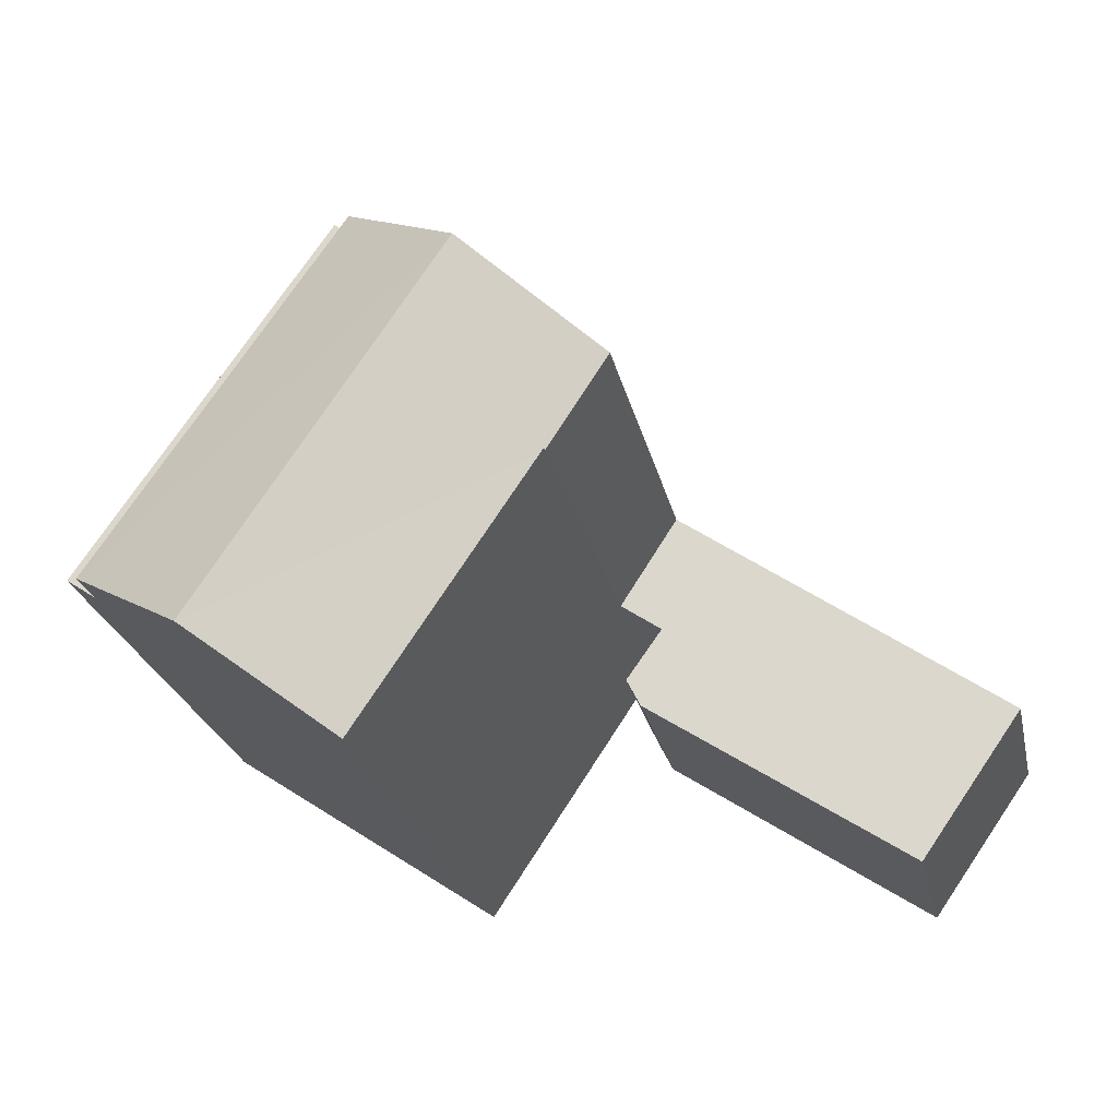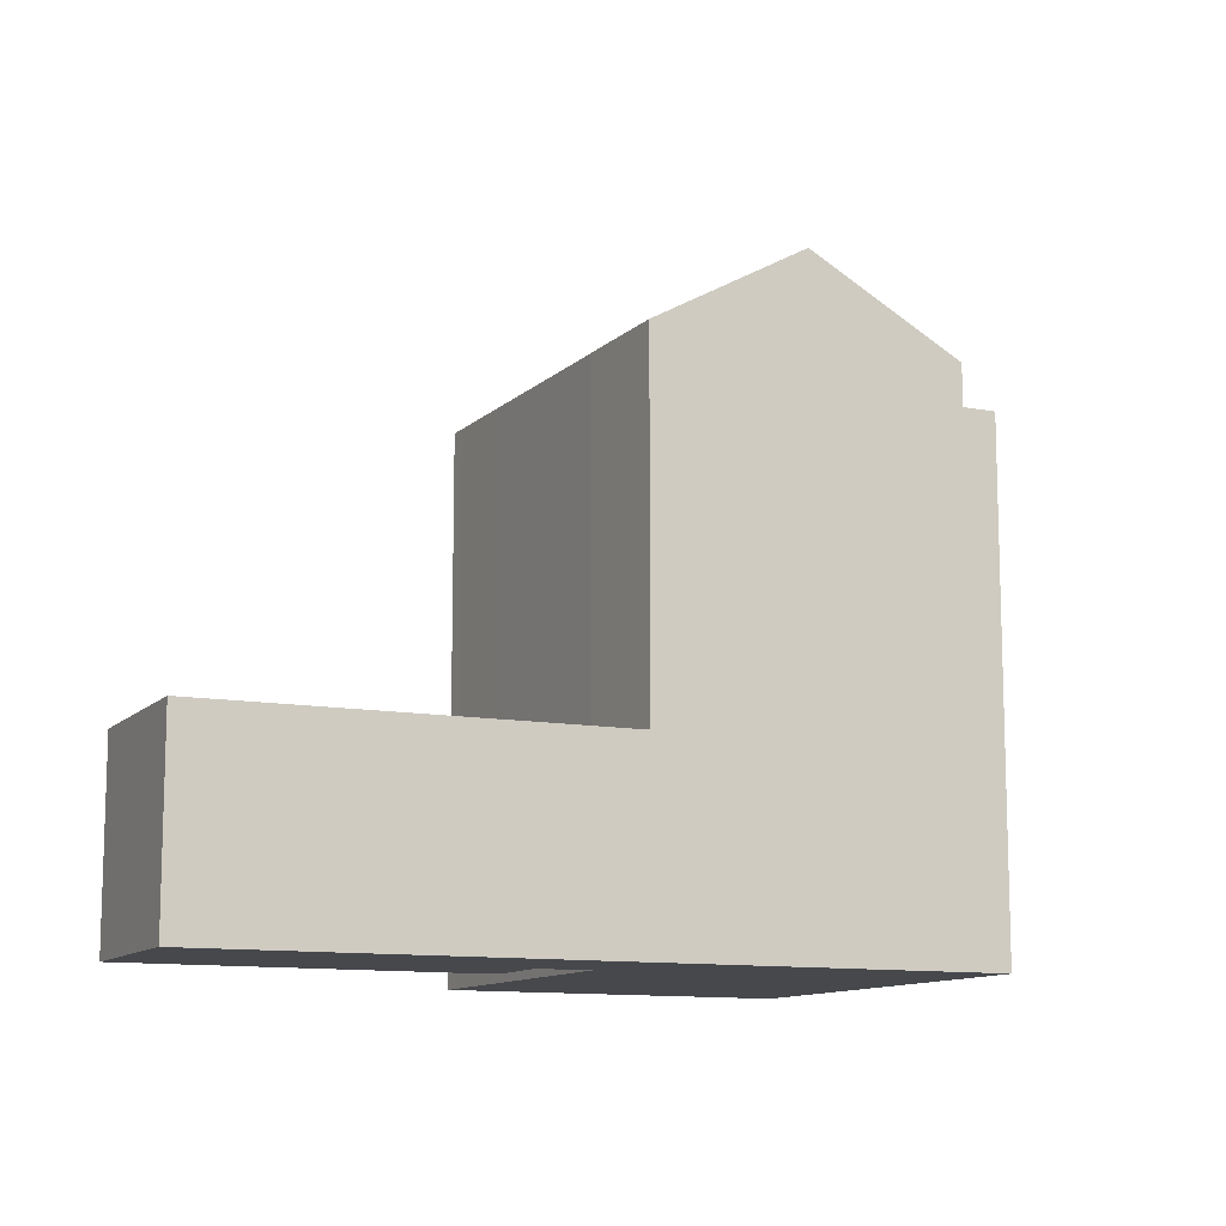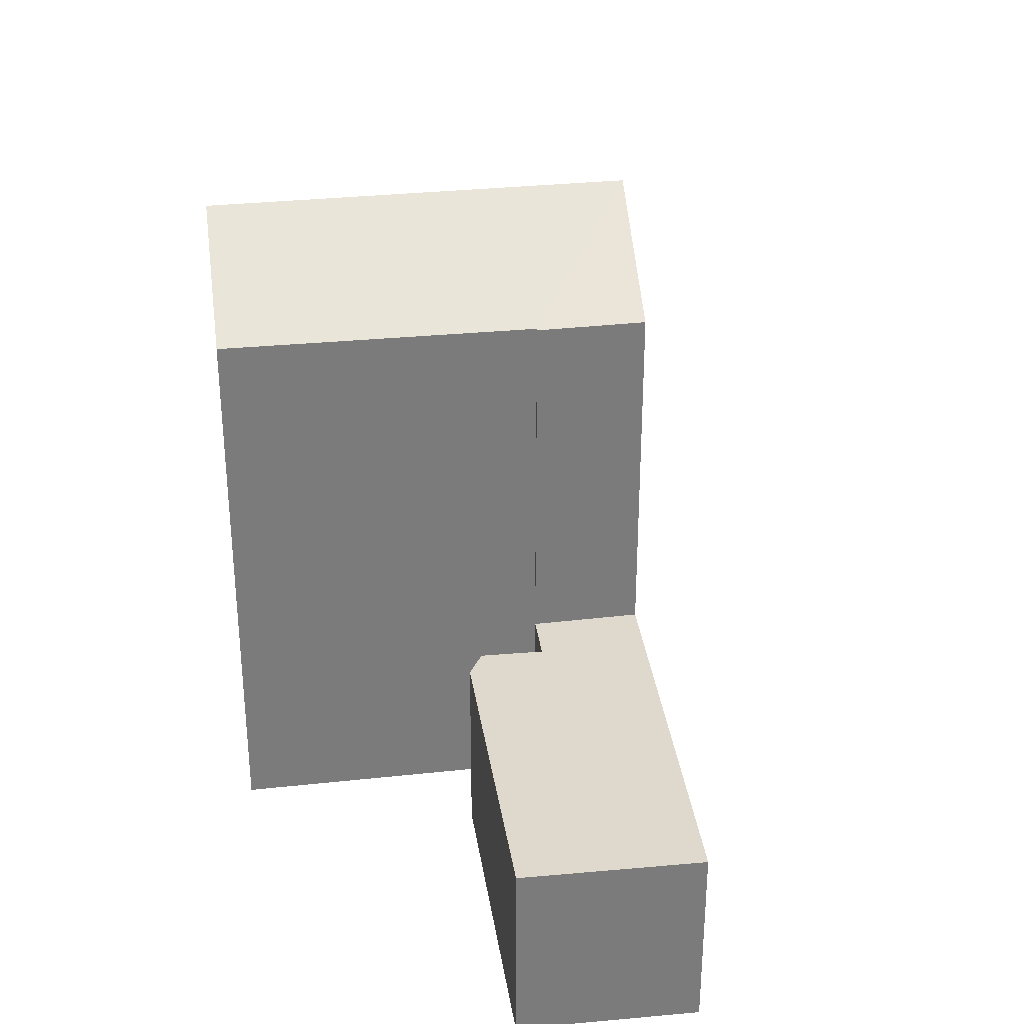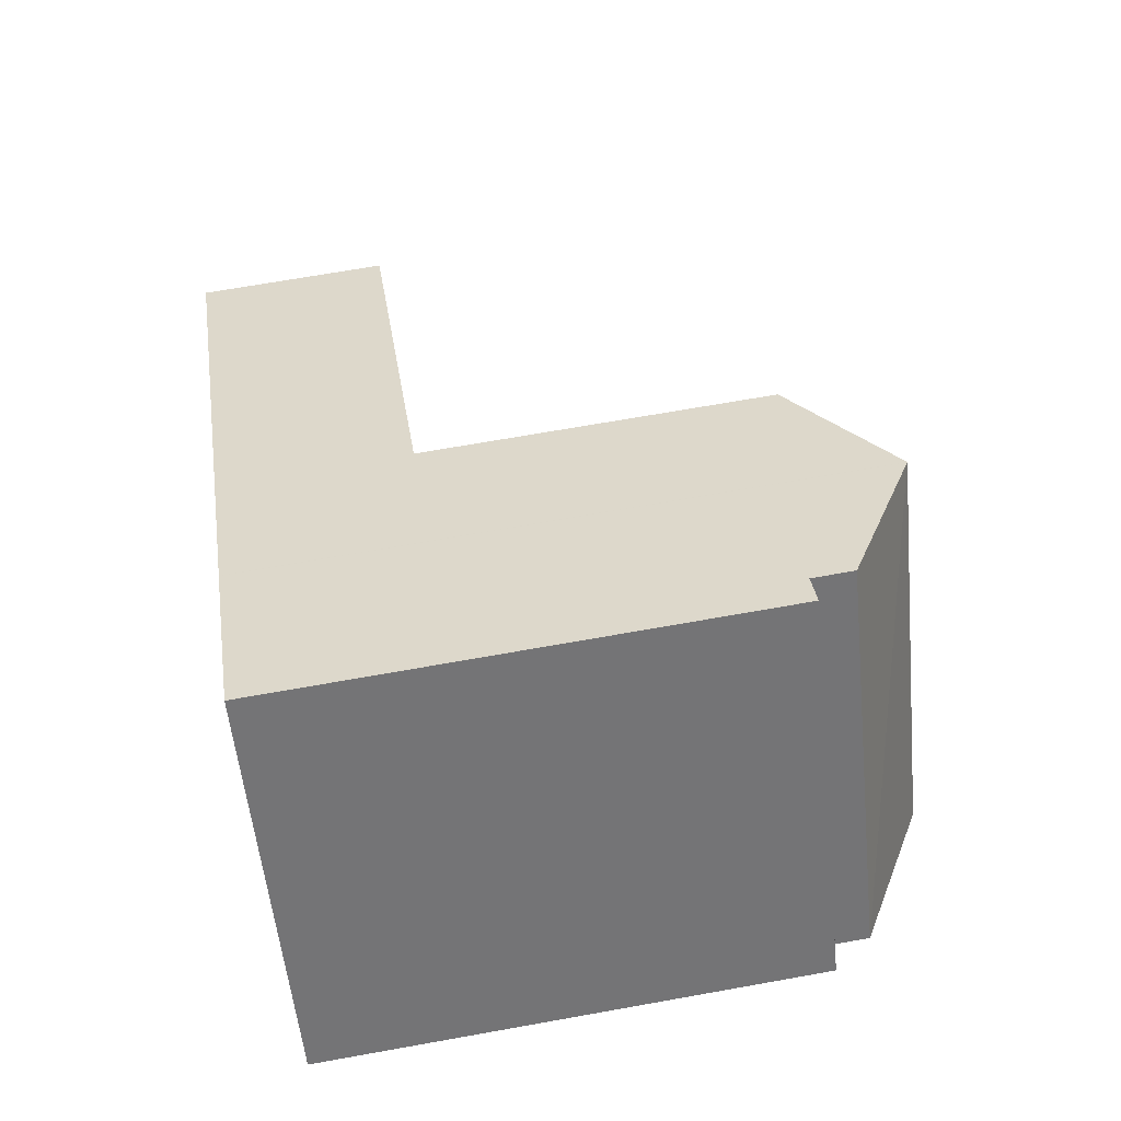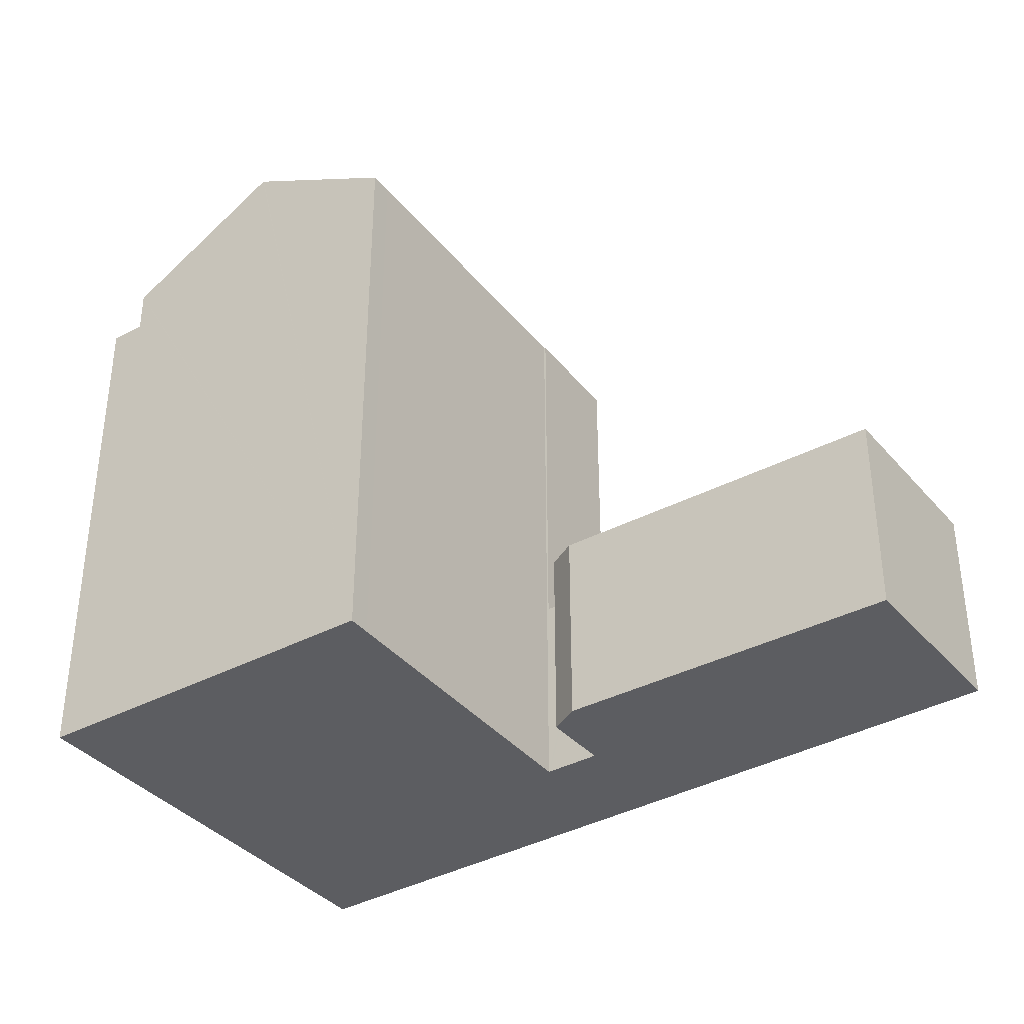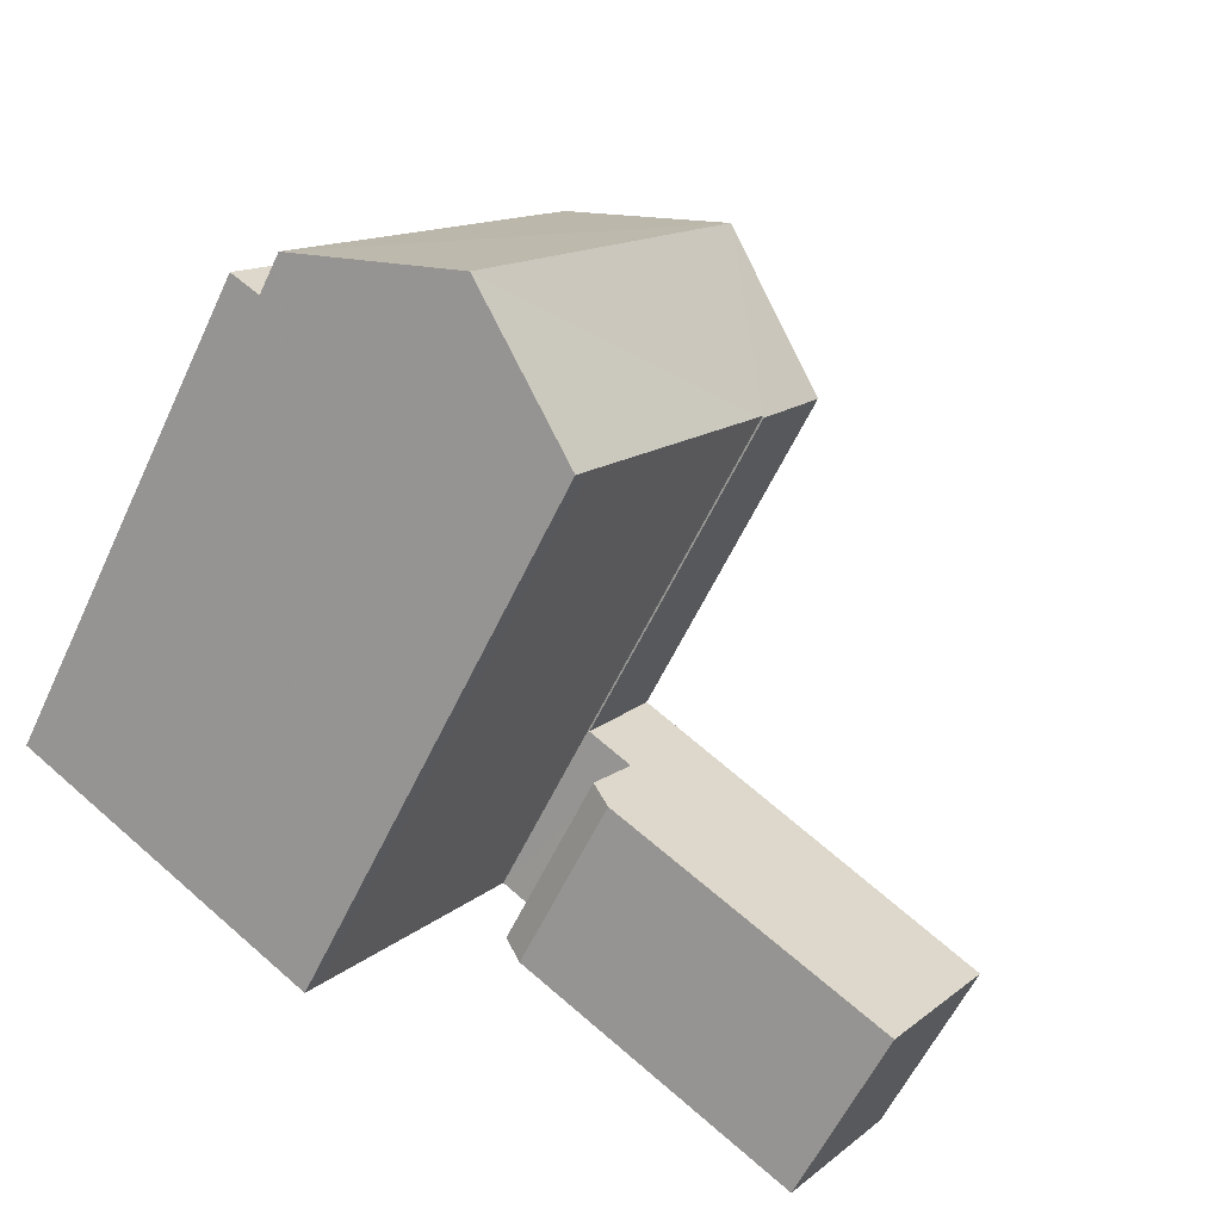
<metadata>
{"format":"obj","ext":"obj","renderer":"f3d","projection":"perspective","resolution":1024,"background":"white","views":[{"elev":-24.9,"azim":-167.7,"up":"+Z"},{"elev":-11.4,"azim":-60.0,"up":"+Y"},{"elev":31.9,"azim":-132.4,"up":"+Y"},{"elev":69.1,"azim":79.9,"up":"+Z"},{"elev":-36.9,"azim":-179.8,"up":"+Y"},{"elev":-60.0,"azim":154.7,"up":"+Z"}]}
</metadata>
<code>
v  30.02 17.86 3.441
v  28.44 -3.518e-16 5.746
v  30.02 -2.107e-16 3.441
v  28.44 17.86 5.746
v  29.44 19.33 2.159
v  16.27 22.37 11.62
v  20.74 19.33 14.81
v  29.43 19.34 2.149
v  0 6.77 4.145e-16
v  3.202 2.778e-16 -4.537
v  0 0 0
v  3.202 6.77 -4.537
v  19.75 19.44 -3.52
v  20.17 2.541e-16 -4.15
v  19.75 2.155e-16 -3.52
v  20.17 19.44 -4.15
v  24.72 22.38 -1.054
v  16.2 22.34 11.57
v  16.26 22.38 11.61
v  13.95 19.36 5.159
v  14.05 19.36 5.014
v  24.7 22.37 -1.068
v  13.73 6.77 2.237
v  12.4 -2.506e-16 4.093
v  13.73 -1.37e-16 2.237
v  12.4 6.77 4.093
v  13.94 -3.168e-16 5.174
v  13.89 19.33 5.138
v  13.94 19.36 5.174
v  13.89 6.77 5.138
v  12.43 6.77 4.117
v  13.89 -3.146e-16 5.138
v  12.43 -2.521e-16 4.117
v  18.24 19.42 -1.271
v  18.24 7.783e-17 -1.271
v  29.44 17.86 2.159
v  30.44 17.86 2.837
v  30.44 -1.737e-16 2.837
v  24.72 6.454e-17 -1.054
v  24.7 6.54e-17 -1.068
v  29.44 -1.322e-16 2.159
v  29.43 -1.316e-16 2.149
v  20.74 17.86 14.81
v  21.73 17.86 15.51
v  3.677 6.77 -5.211
v  13.21 -7.415e-17 1.211
v  3.677 3.191e-16 -5.211
v  13.21 6.77 1.211
v  11.77 19.33 8.405
v  11.77 6.77 8.405
v  10.2 6.77 7.282
v  11.77 -5.147e-16 8.405
v  10.2 -4.459e-16 7.282
v  21.73 -9.496e-16 15.51
v  20.74 -9.067e-16 14.81
v  16.27 -7.113e-16 11.62
v  14.05 -3.07e-16 5.014
v  16.26 -7.107e-16 11.61
v  16.2 -7.082e-16 11.57
v  13.95 -3.159e-16 5.159
g defaultobject
f 1 2 3
f 2 1 4
f 5 6 7
f 6 5 8
f 9 10 11
f 10 9 12
f 13 14 15
f 14 13 16
f 17 18 19
f 18 17 20
f 20 17 21
f 21 17 22
f 23 24 25
f 24 23 26
f 27 28 29
f 28 27 30
f 30 27 31
f 31 27 26
f 26 27 32
f 26 32 24
f 24 32 33
f 34 15 35
f 15 34 13
f 22 14 16
f 14 22 17
f 14 17 8
f 14 8 5
f 14 5 36
f 14 36 37
f 14 37 38
f 14 38 39
f 14 39 40
f 39 38 41
f 39 41 42
f 4 43 44
f 43 4 36
f 36 4 1
f 36 1 37
f 45 46 47
f 46 45 48
f 49 30 50
f 30 49 28
f 30 51 50
f 51 30 9
f 9 30 31
f 9 26 12
f 26 9 31
f 12 26 23
f 12 23 45
f 45 23 48
f 5 43 36
f 43 5 7
f 25 24 46
f 47 46 24
f 52 47 24
f 53 47 52
f 10 47 53
f 11 10 53
f 38 3 41
f 2 41 3
f 42 41 2
f 39 42 2
f 54 39 2
f 40 39 54
f 14 40 54
f 55 14 54
f 56 14 55
f 15 14 56
f 35 15 56
f 57 35 56
f 58 57 56
f 59 57 58
f 27 57 59
f 52 27 59
f 60 57 27
f 32 27 52
f 33 32 52
f 24 33 52
f 54 43 55
f 43 54 44
f 53 9 11
f 9 53 51
f 51 53 52
f 51 52 50
f 50 52 59
f 50 59 49
f 49 59 18
f 18 59 58
f 18 58 19
f 19 58 56
f 19 56 6
f 6 56 55
f 6 55 7
f 7 55 43
f 22 13 21
f 13 22 16
f 21 13 34
f 4 54 2
f 54 4 44
f 6 17 19
f 17 6 8
f 12 47 10
f 47 12 45
f 37 3 38
f 3 37 1
f 48 25 46
f 25 48 23
f 18 29 49
f 29 18 20
f 28 49 29
f 29 60 27
f 60 29 57
f 57 29 20
f 57 20 21
f 57 21 35
f 35 21 34

</code>
